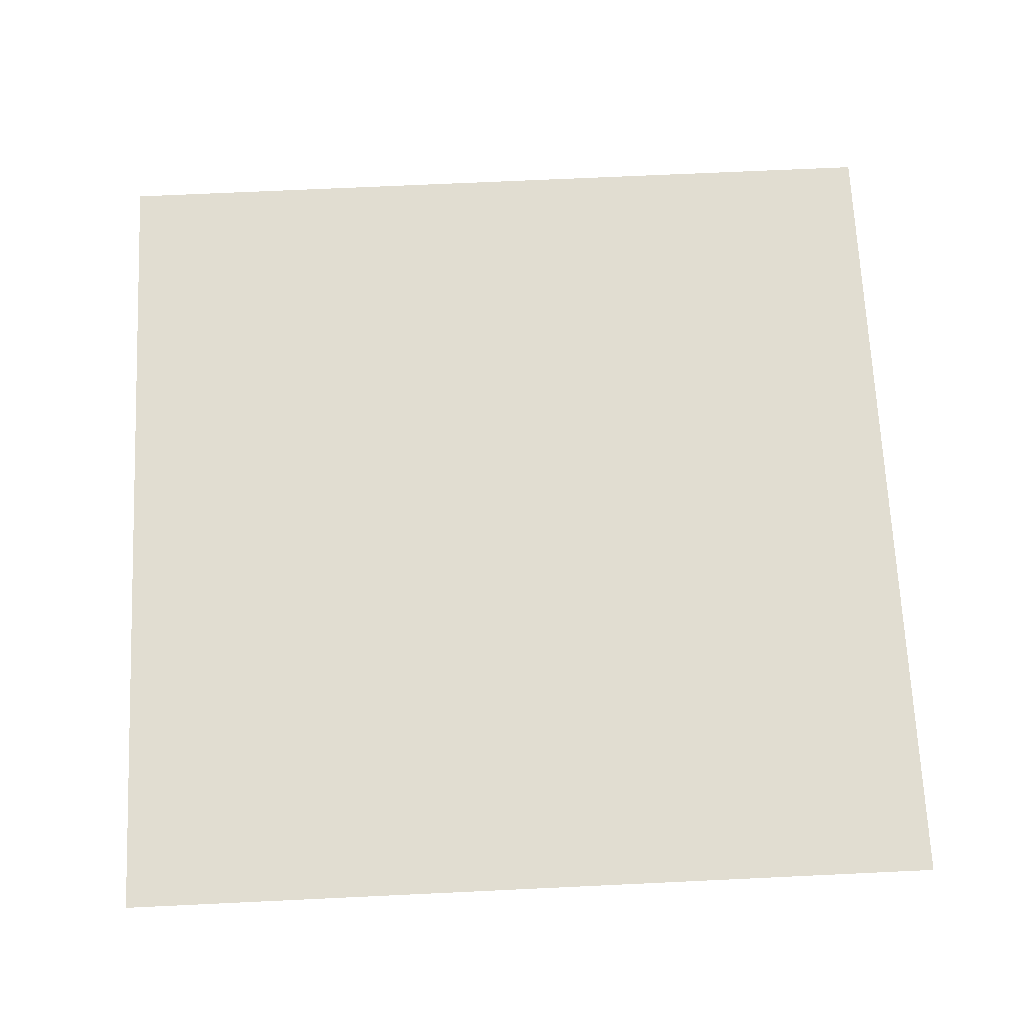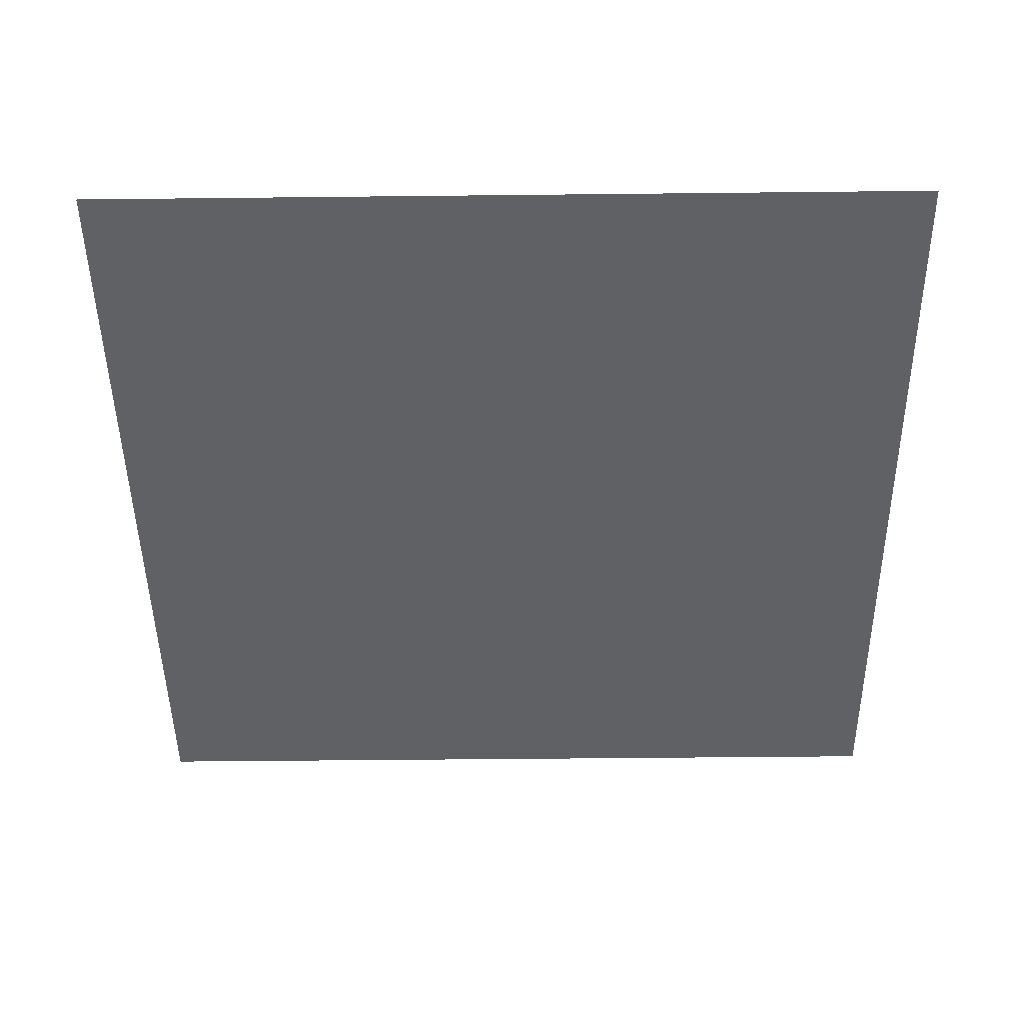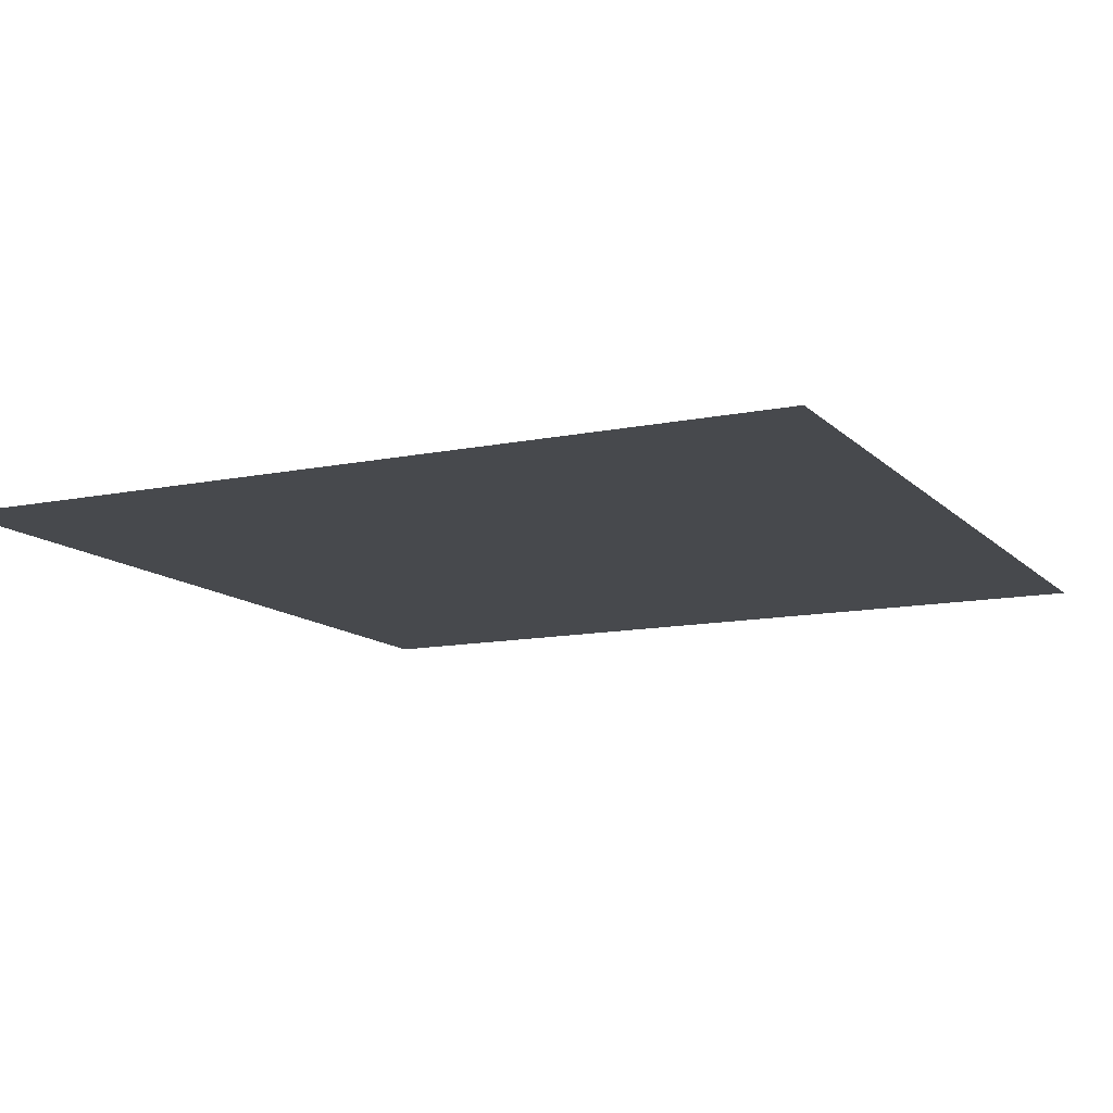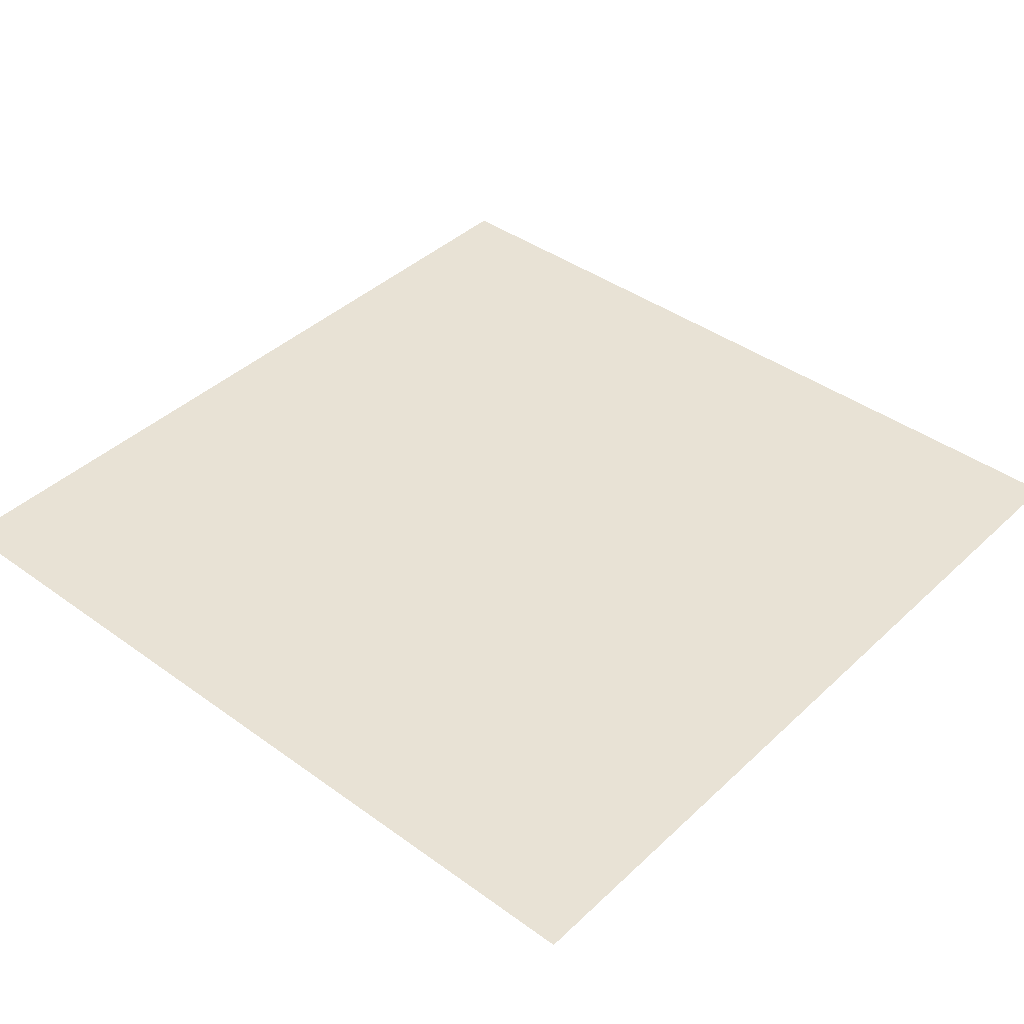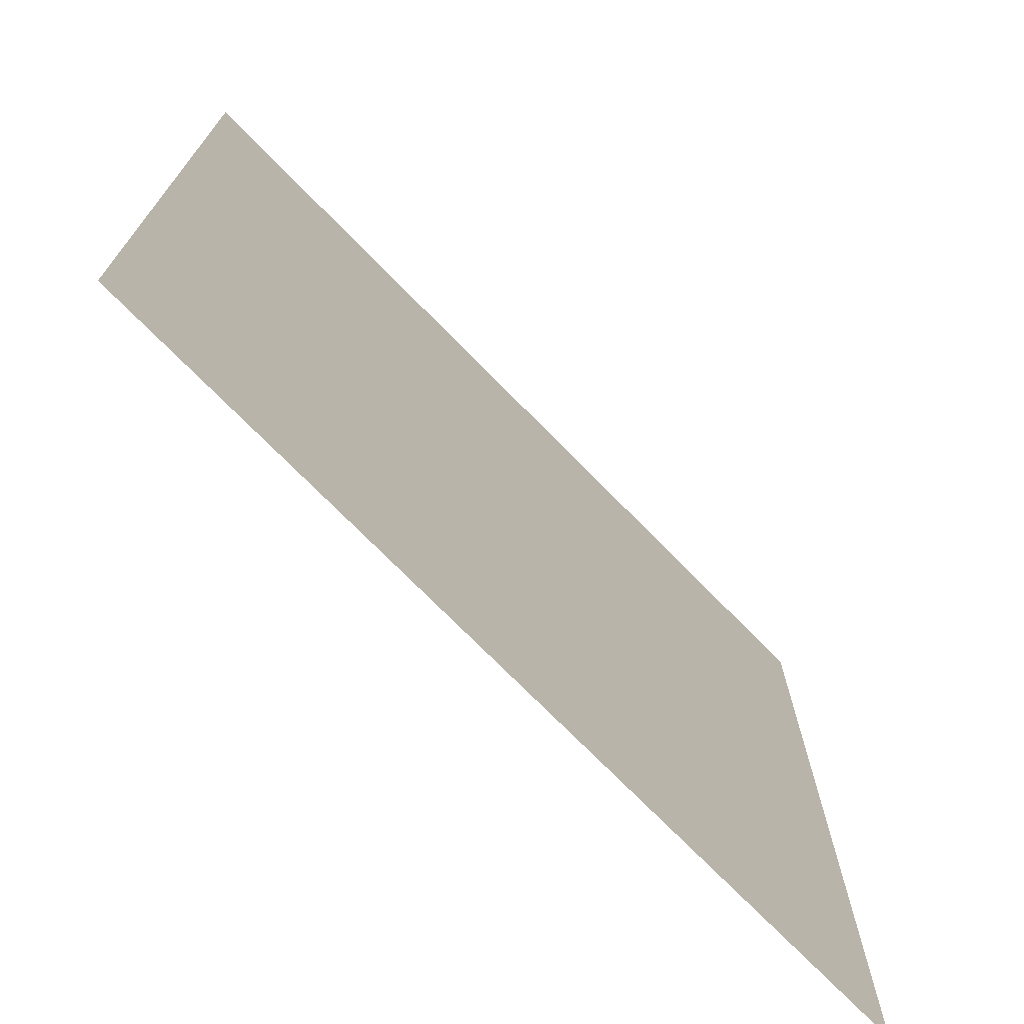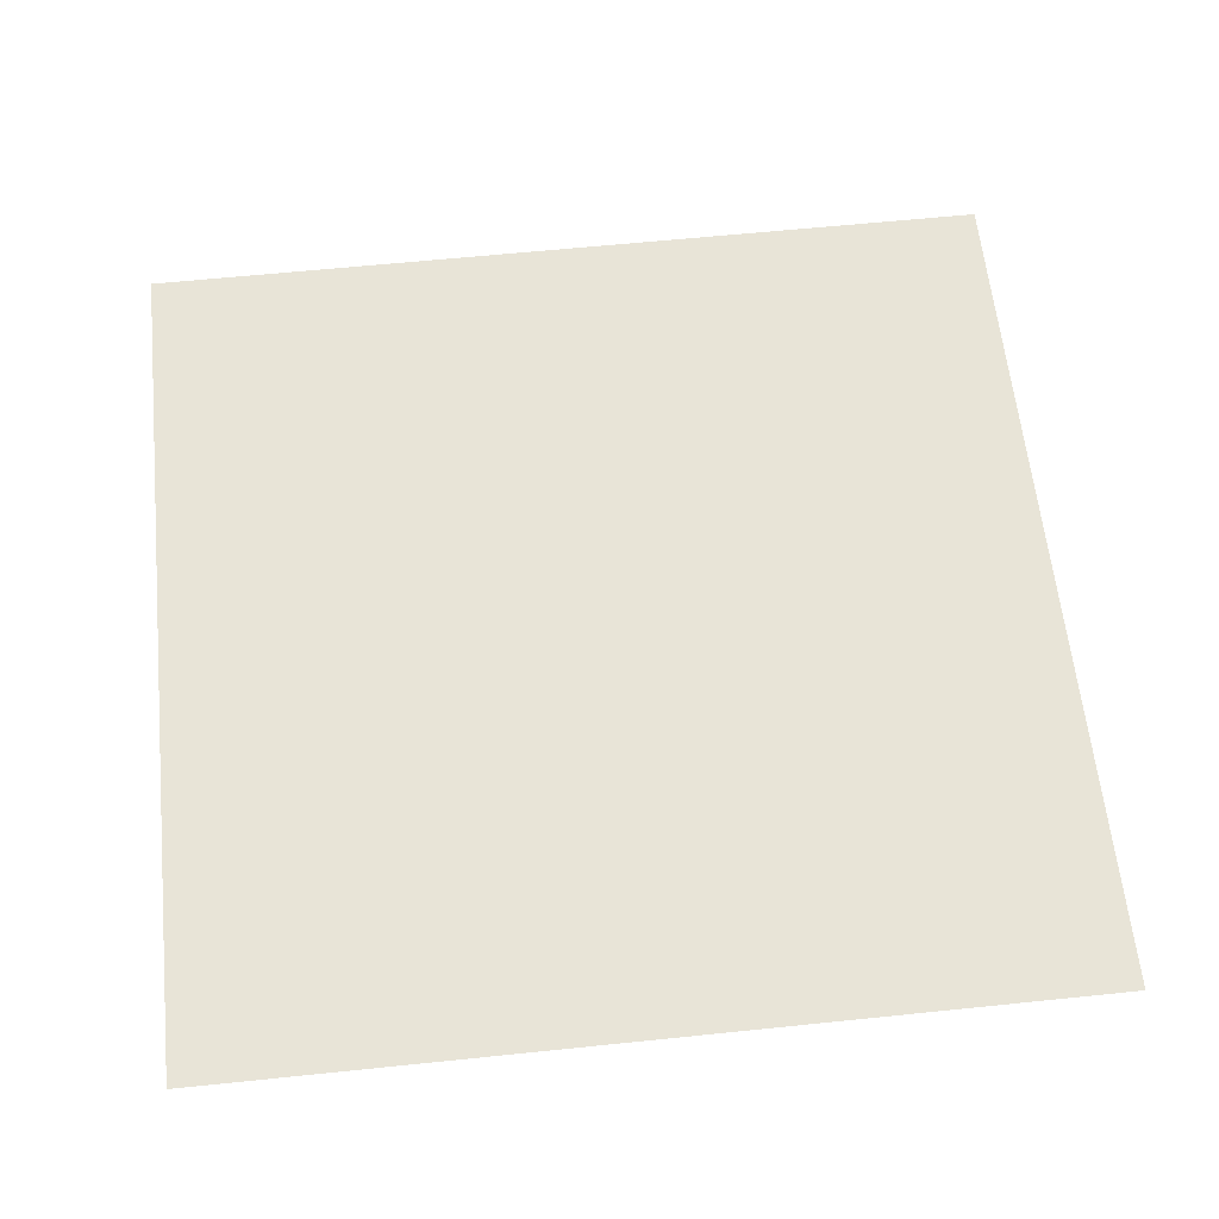
<metadata>
{"format":"obj","ext":"obj","renderer":"f3d","projection":"perspective","resolution":1024,"background":"white","views":[{"elev":68.9,"azim":-92.7,"up":"+Y"},{"elev":-47.3,"azim":0.7,"up":"+Y"},{"elev":-12.1,"azim":-153.9,"up":"+Y"},{"elev":40.8,"azim":131.4,"up":"+Y"},{"elev":-73.0,"azim":134.4,"up":"+Z"},{"elev":61.3,"azim":-6.0,"up":"+Y"}]}
</metadata>
<code>
o plane
v 0.5 0 0.5
v 0.5 0 -0.5
v -0.5 0 0.5
v -0.5 0 -0.5
f 1 2 4 3

</code>
